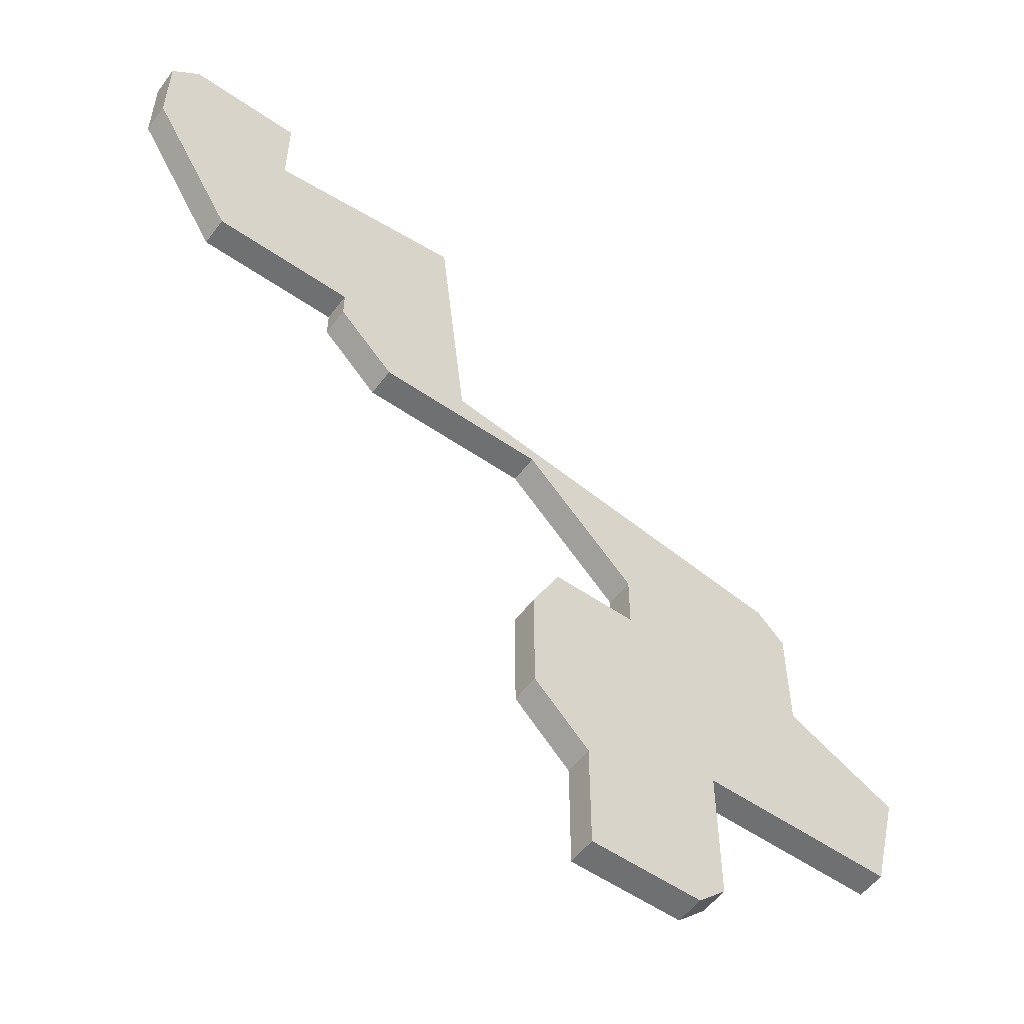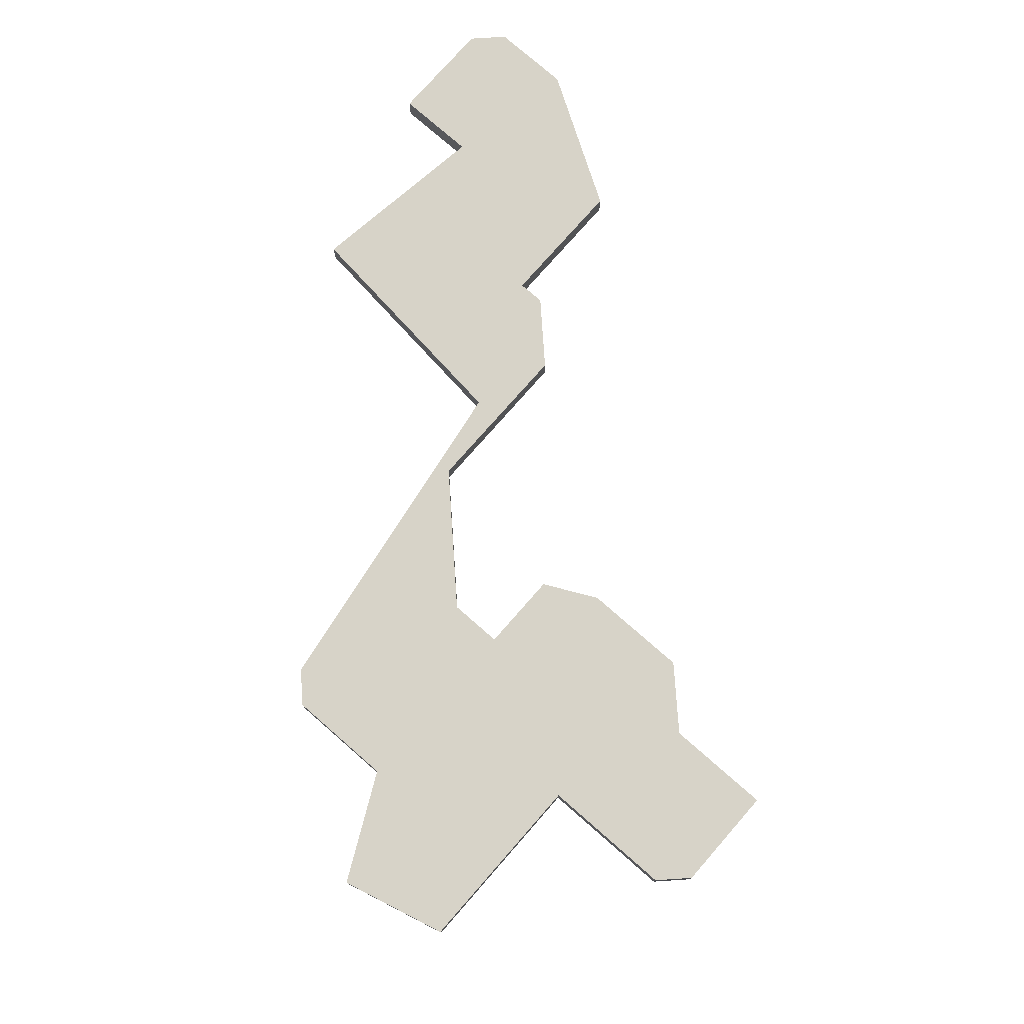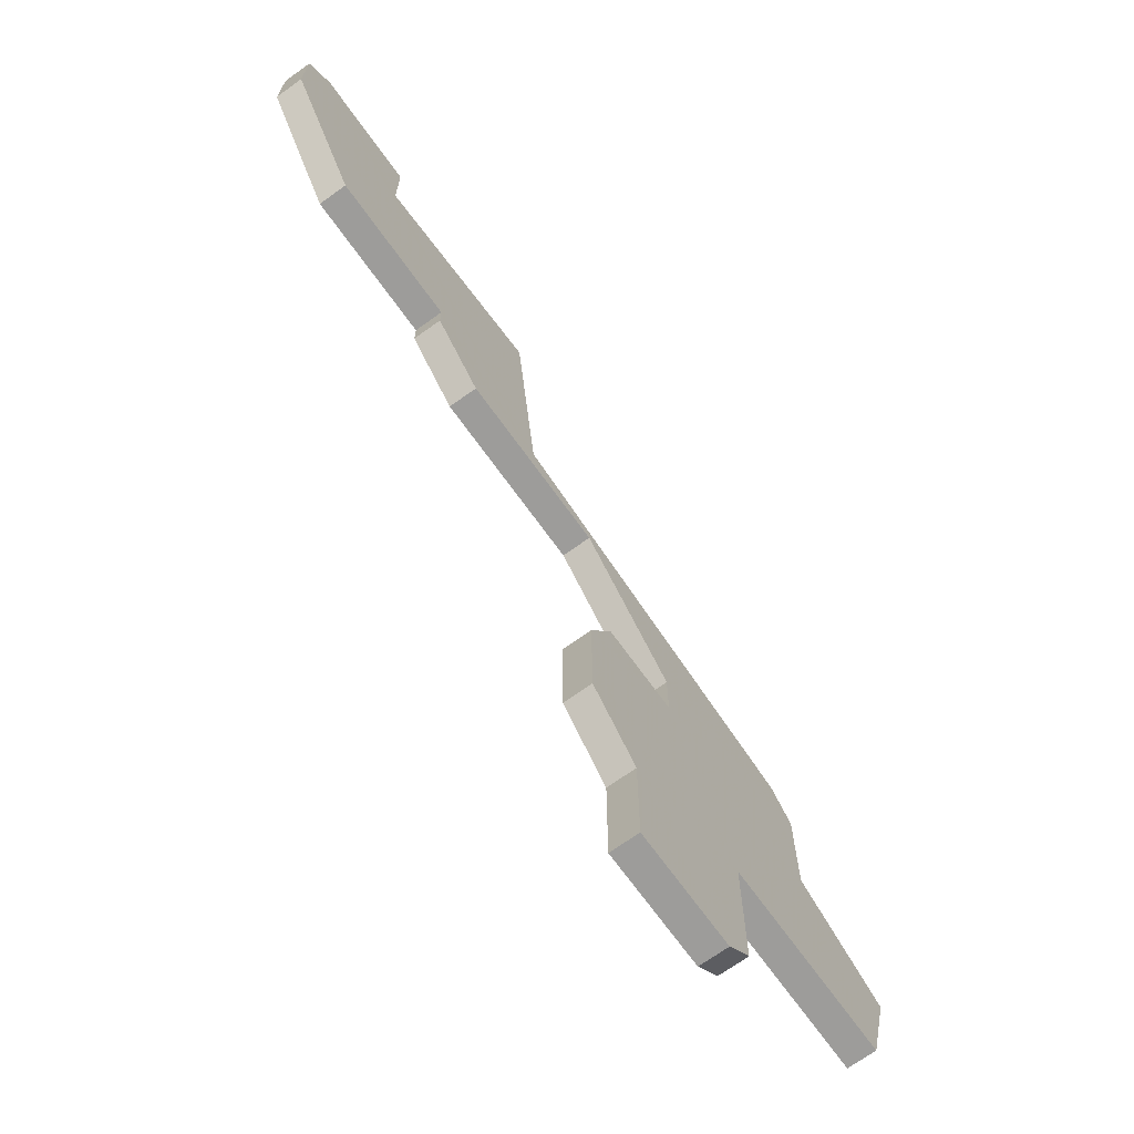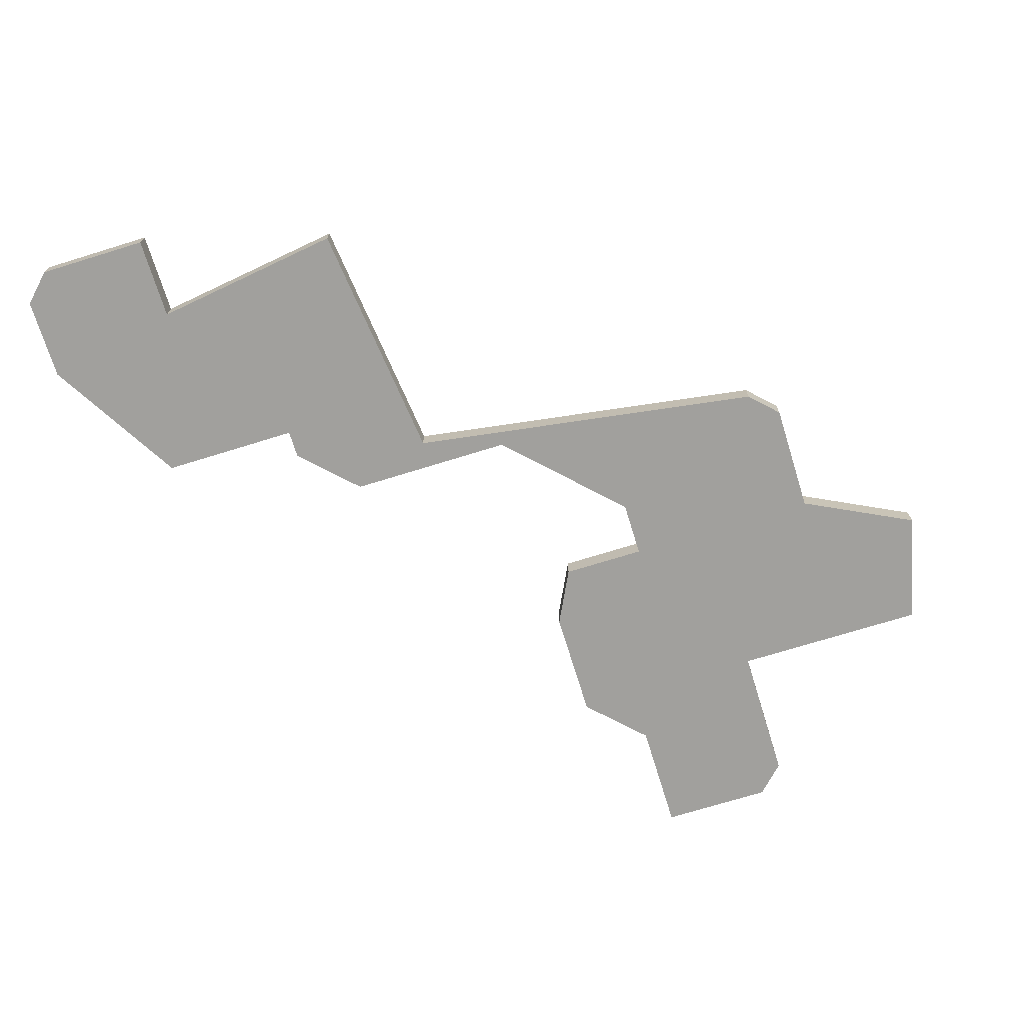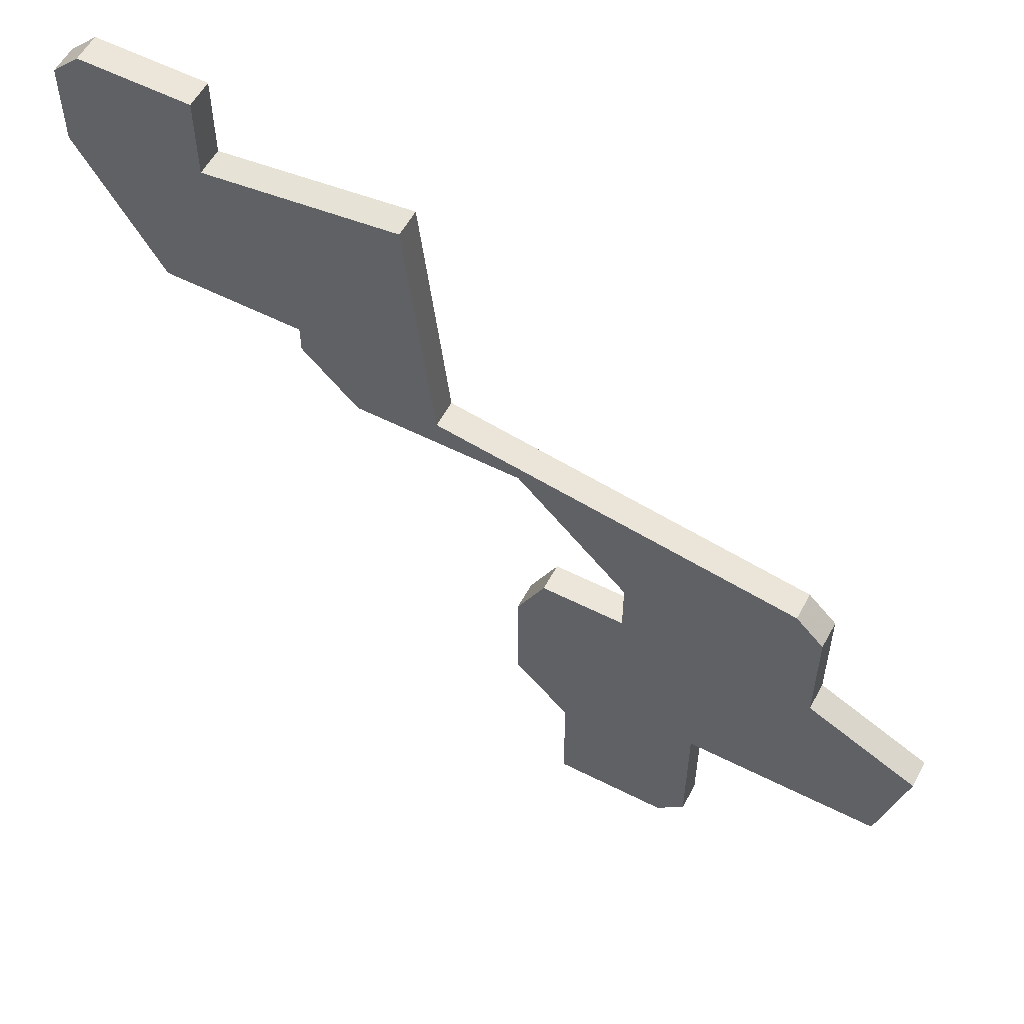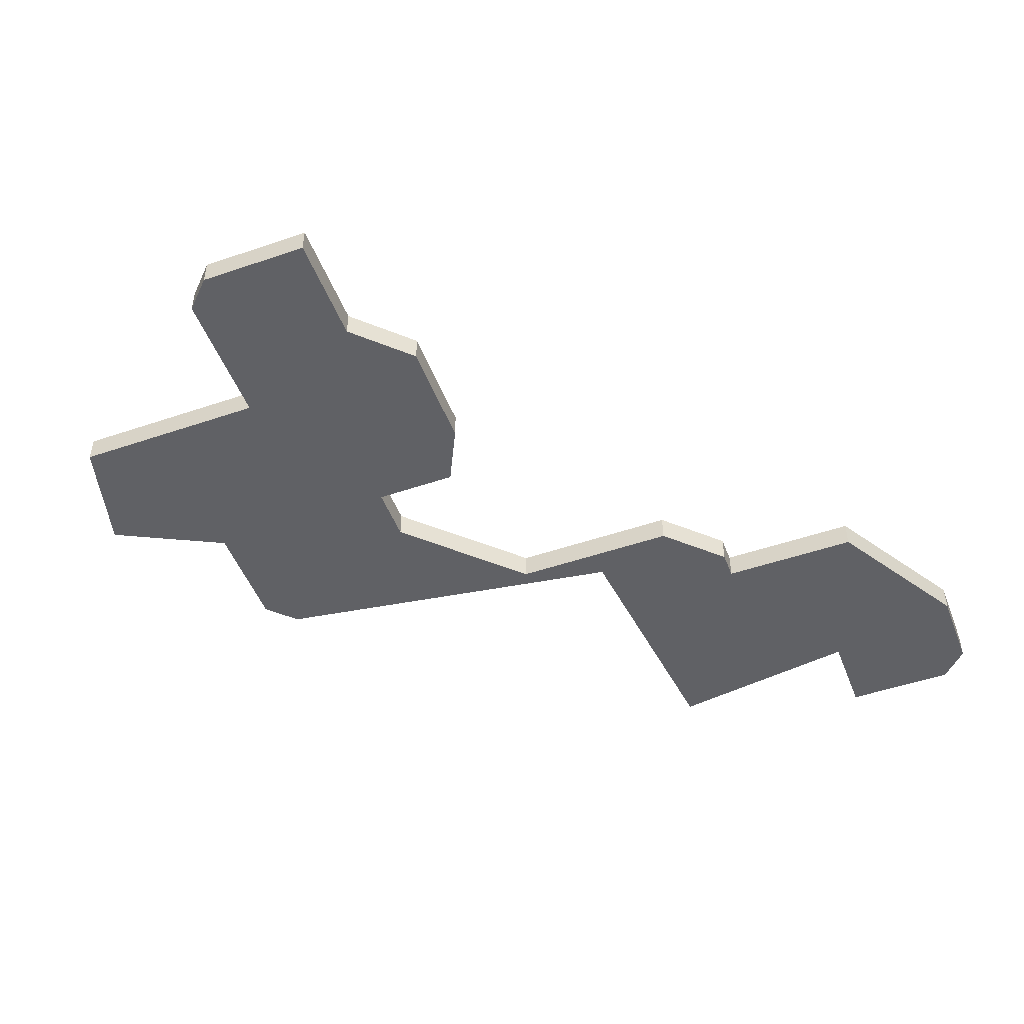
<metadata>
{"format":"obj","ext":"obj","renderer":"f3d","projection":"perspective","resolution":1024,"background":"white","views":[{"elev":-54.9,"azim":143.8,"up":"+Y"},{"elev":76.7,"azim":-48.8,"up":"+Z"},{"elev":-70.1,"azim":125.7,"up":"+Y"},{"elev":-71.6,"azim":-162.8,"up":"+Z"},{"elev":56.5,"azim":-152.0,"up":"+Y"},{"elev":-49.3,"azim":20.7,"up":"+Z"}]}
</metadata>
<code>
v 1211 -78 0
v 1211 -74 0
v 1212 -73 0
v 1225 -71 0
v 1226 -62 0
v 1233 -63 0
v 1233 -60 0
v 1237 -60 0
v 1238 -61 0
v 1238 -64 0
v 1235 -69 0
v 1230 -69 0
v 1230 -70 0
v 1228 -72 0
v 1222 -72 0
v 1218 -76 0
v 1218 -78 0
v 1221 -78 0
v 1222 -80 0
v 1222 -84 0
v 1220 -86 0
v 1220 -90 0
v 1216 -90 0
v 1215 -89 0
v 1215 -84 0
v 1208 -84 0
v 1207 -80 0
v 1211 -78 1
v 1211 -74 1
v 1212 -73 1
v 1225 -71 1
v 1226 -62 1
v 1233 -63 1
v 1233 -60 1
v 1237 -60 1
v 1238 -61 1
v 1238 -64 1
v 1235 -69 1
v 1230 -69 1
v 1230 -70 1
v 1228 -72 1
v 1222 -72 1
v 1218 -76 1
v 1218 -78 1
v 1221 -78 1
v 1222 -80 1
v 1222 -84 1
v 1220 -86 1
v 1220 -90 1
v 1216 -90 1
v 1215 -89 1
v 1215 -84 1
v 1208 -84 1
v 1207 -80 1
f 26 27 1
f 23 24 25
f 21 22 23
f 19 20 21
f 17 18 19
f 13 14 15
f 10 11 12
f 8 9 10
f 6 7 8
f 4 5 6
f 2 3 4
f 25 26 1
f 21 23 25
f 17 19 21
f 8 10 12
f 4 6 8
f 25 1 2
f 17 21 25
f 4 8 12
f 17 25 2
f 4 12 13
f 16 17 2
f 4 13 15
f 15 16 2
f 2 4 15
f 28 54 53
f 52 51 50
f 50 49 48
f 48 47 46
f 46 45 44
f 42 41 40
f 39 38 37
f 37 36 35
f 35 34 33
f 33 32 31
f 31 30 29
f 28 53 52
f 52 50 48
f 48 46 44
f 39 37 35
f 35 33 31
f 29 28 52
f 52 48 44
f 39 35 31
f 29 52 44
f 40 39 31
f 29 44 43
f 42 40 31
f 29 43 42
f 42 31 29
f 28 29 1
f 1 29 2
f 29 30 2
f 2 30 3
f 30 31 3
f 3 31 4
f 31 32 4
f 4 32 5
f 32 33 5
f 5 33 6
f 33 34 6
f 6 34 7
f 34 35 7
f 7 35 8
f 35 36 8
f 8 36 9
f 36 37 9
f 9 37 10
f 37 38 10
f 10 38 11
f 38 39 11
f 11 39 12
f 39 40 12
f 12 40 13
f 40 41 13
f 13 41 14
f 41 42 14
f 14 42 15
f 42 43 15
f 15 43 16
f 43 44 16
f 16 44 17
f 44 45 17
f 17 45 18
f 45 46 18
f 18 46 19
f 46 47 19
f 19 47 20
f 47 48 20
f 20 48 21
f 48 49 21
f 21 49 22
f 49 50 22
f 22 50 23
f 50 51 23
f 23 51 24
f 51 52 24
f 24 52 25
f 52 53 25
f 25 53 26
f 54 28 27
f 27 28 1
f 53 54 26
f 26 54 27

</code>
